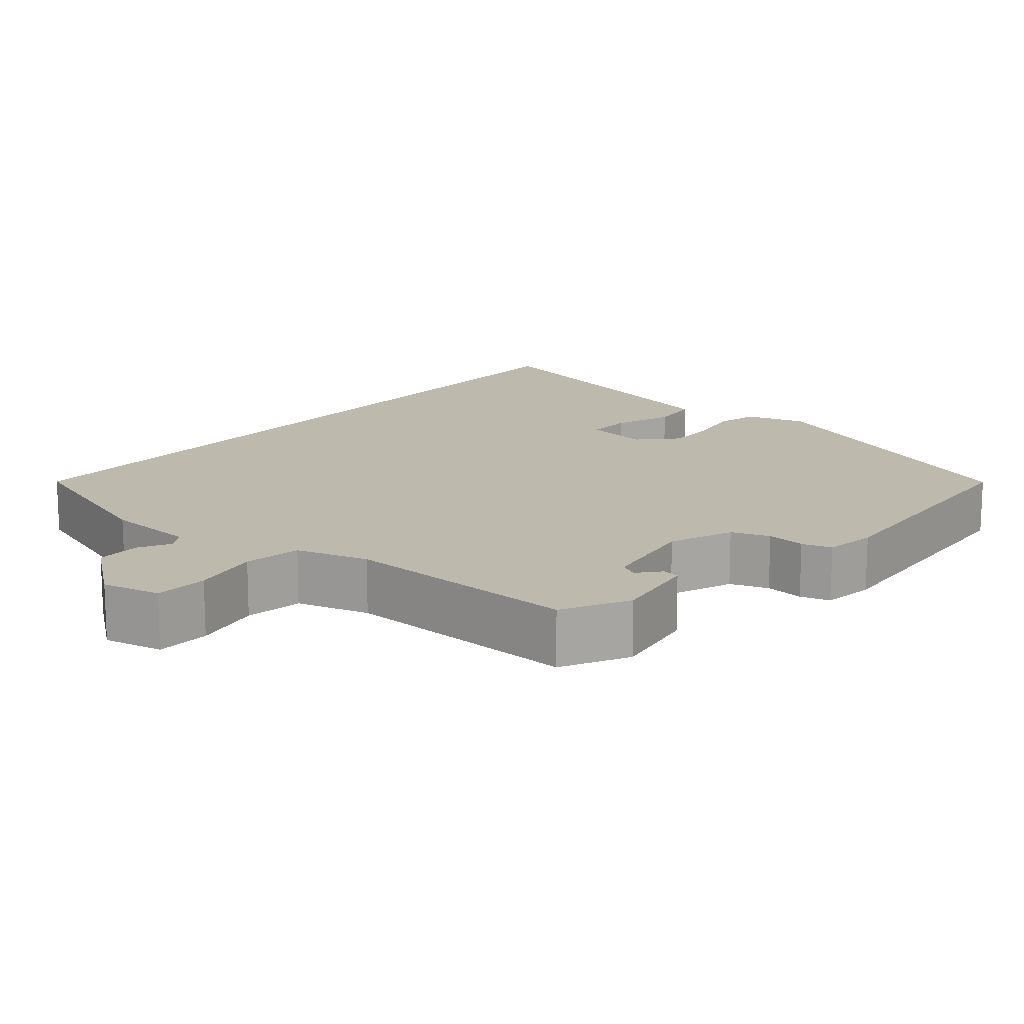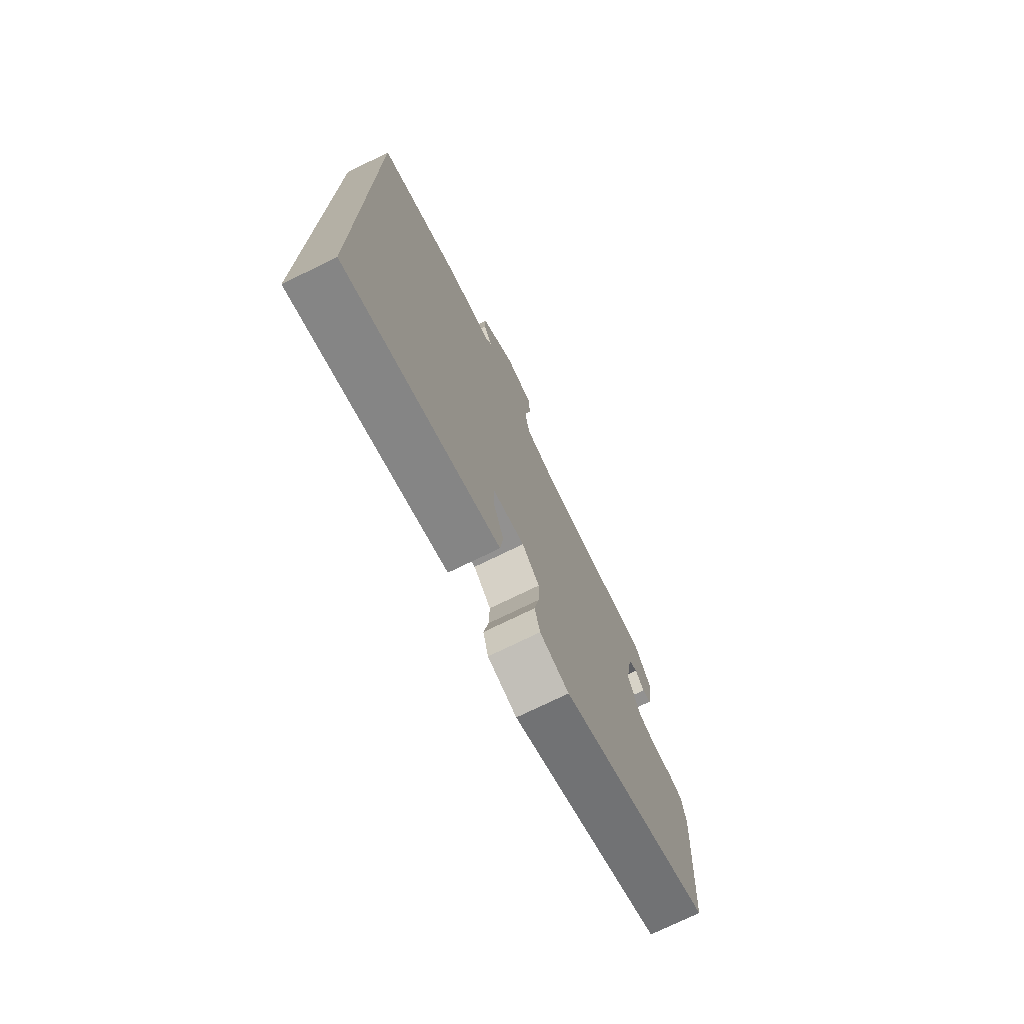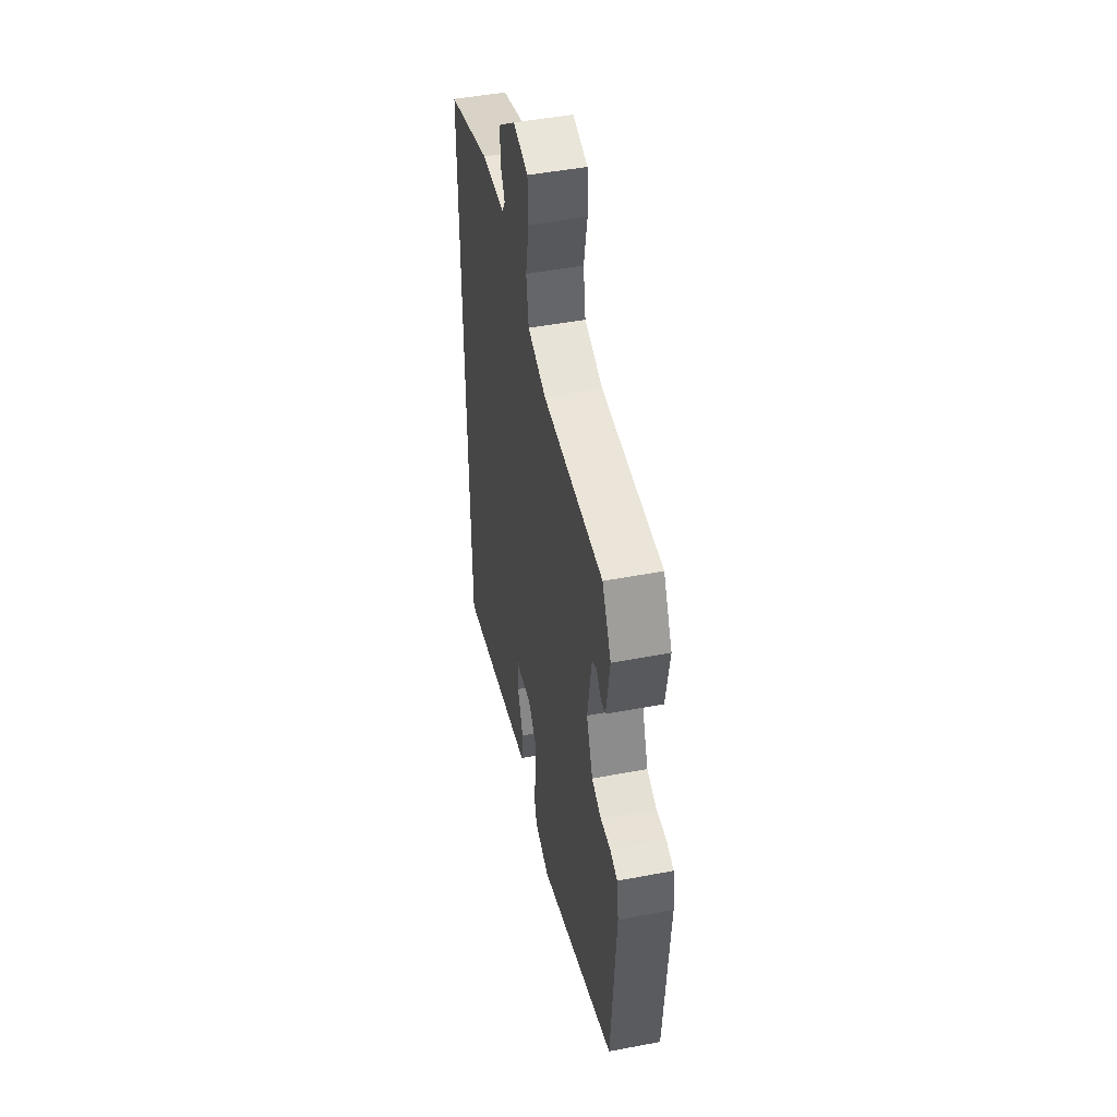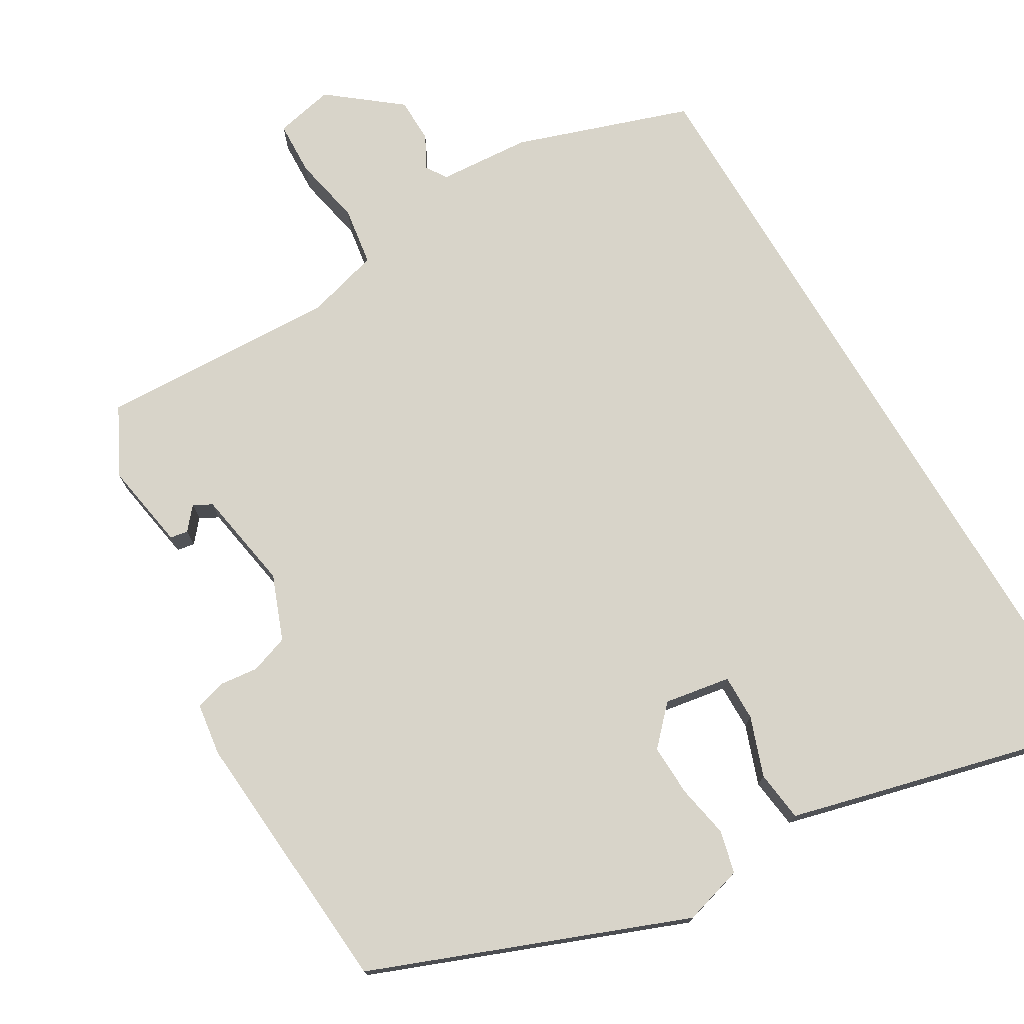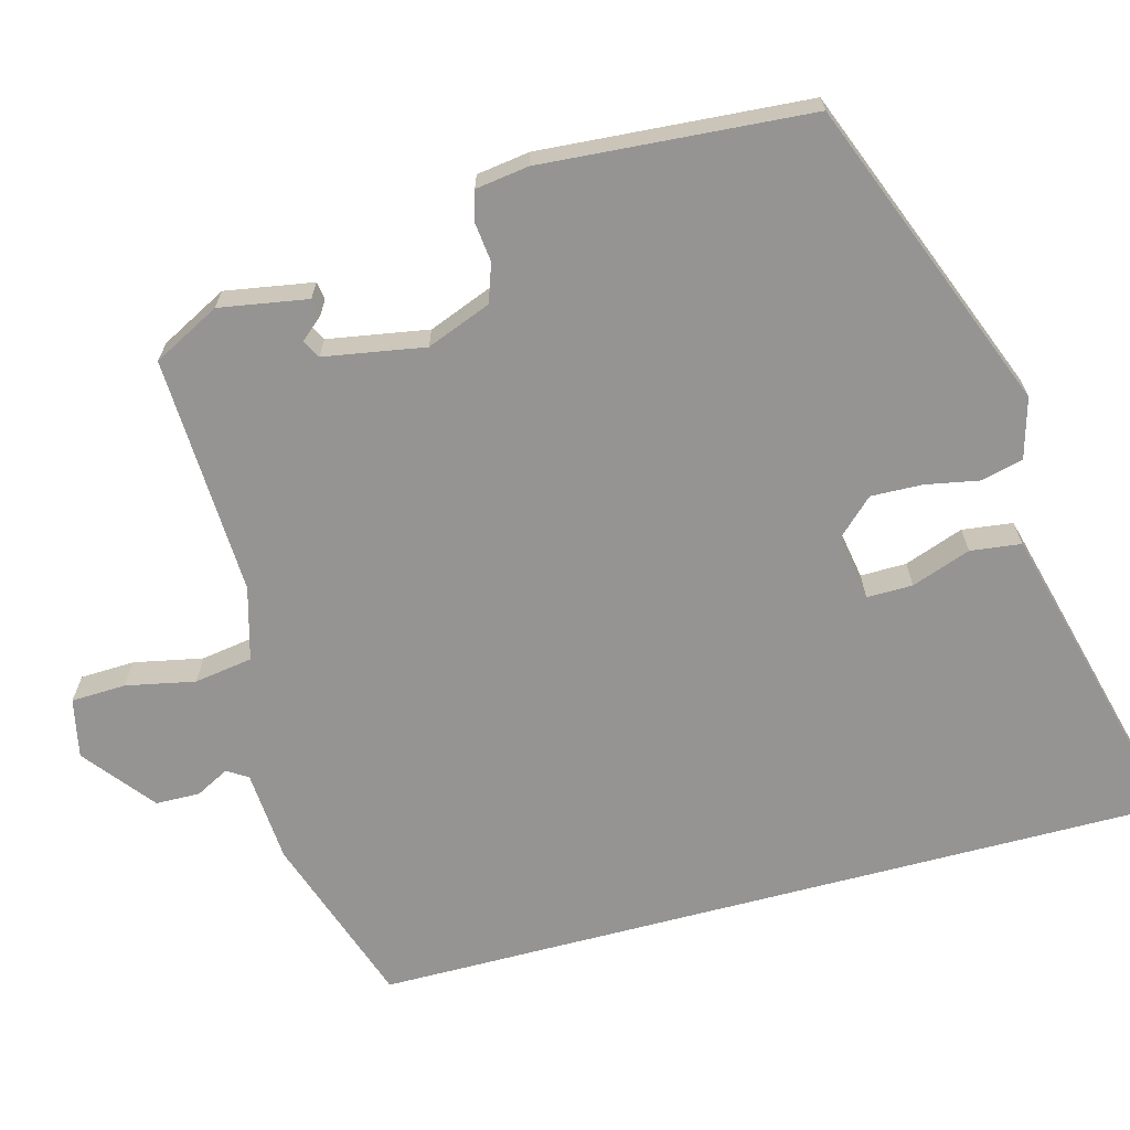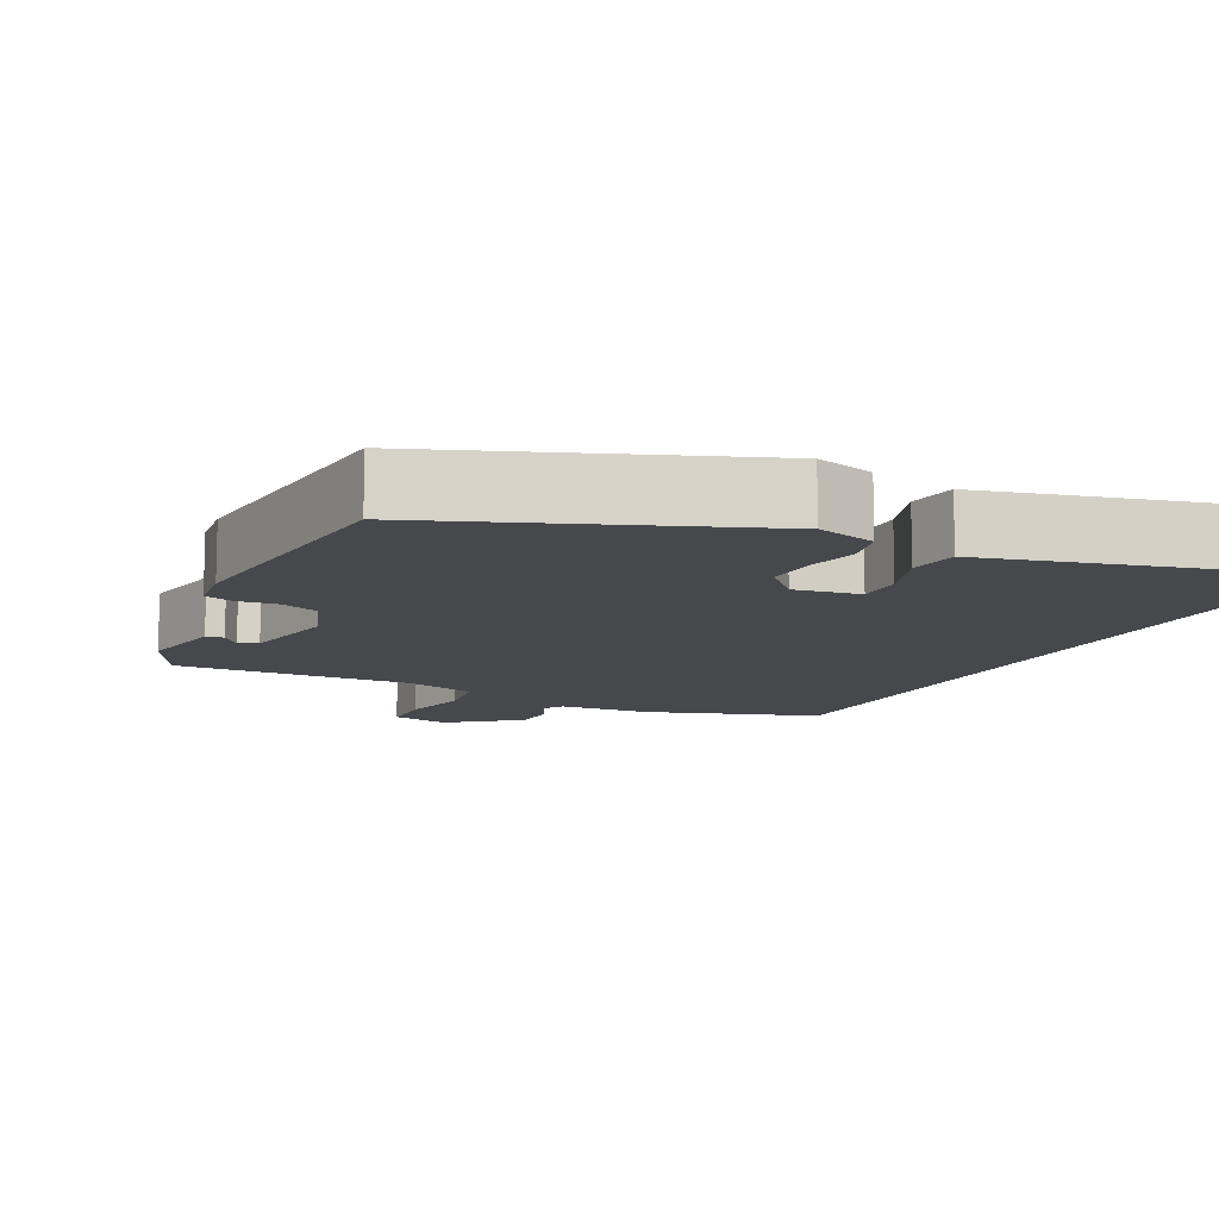
<metadata>
{"format":"obj","ext":"obj","renderer":"f3d","projection":"perspective","resolution":1024,"background":"white","views":[{"elev":15.1,"azim":39.5,"up":"+Y"},{"elev":-74.6,"azim":-64.0,"up":"+Z"},{"elev":47.9,"azim":78.0,"up":"+Z"},{"elev":75.0,"azim":149.2,"up":"+Y"},{"elev":-67.2,"azim":104.9,"up":"+Y"},{"elev":-11.2,"azim":152.9,"up":"+Y"}]}
</metadata>
<code>
v 0.413 0.07 0.472
v 0.459 0.07 0.385
v 0.44 0.07 0.27
v 0.417 0.07 0.266
v 0.392 0.07 0.295
v 0.368 0.07 0.282
v 0.346 0.07 0.151
v 0.379 0.07 0.067
v 0.429 0.07 0.05
v 0.48 0.07 0.056
v 0.519 0.07 0.045
v 0.529 0.07 -0.024
v 0.504 0.07 -0.374
v 0.098 0.07 -0.535
v 0.02 0.07 -0.513
v 0.006 0.07 -0.458
v 0.019 0.07 -0.388
v 0.021 0.07 -0.321
v -0.025 0.07 -0.273
v -0.111 0.07 -0.288
v -0.11 0.07 -0.348
v -0.082 0.07 -0.425
v -0.09 0.07 -0.491
v -0.196 0.07 -0.519
v -0.5 0.07 -0.598
v -0.5 0.07 0.449
v -0.274 0.07 0.527
v -0.154 0.07 0.536
v -0.137 0.07 0.563
v -0.16 0.07 0.606
v -0.159 0.07 0.664
v -0.068 0.07 0.737
v 0.009 0.07 0.721
v 0.012 0.07 0.65
v -0.006 0.07 0.56
v 0.006 0.07 0.484
v 0.101 0.07 0.458
v 0.413 0 0.472
v 0.459 0 0.385
v 0.44 0 0.27
v 0.417 0 0.266
v 0.392 0 0.295
v 0.368 0 0.282
v 0.346 0 0.151
v 0.379 0 0.067
v 0.429 0 0.05
v 0.48 0 0.056
v 0.519 0 0.045
v 0.529 0 -0.024
v 0.504 0 -0.374
v 0.098 0 -0.535
v 0.02 0 -0.513
v 0.006 0 -0.458
v 0.019 0 -0.388
v 0.021 0 -0.321
v -0.025 0 -0.273
v -0.111 0 -0.288
v -0.11 0 -0.348
v -0.082 0 -0.425
v -0.09 0 -0.491
v -0.196 0 -0.519
v -0.5 0 -0.598
v -0.5 0 0.449
v -0.274 0 0.527
v -0.154 0 0.536
v -0.137 0 0.563
v -0.16 0 0.606
v -0.159 0 0.664
v -0.068 0 0.737
v 0.009 0 0.721
v 0.012 0 0.65
v -0.006 0 0.56
v 0.006 0 0.484
v 0.101 0 0.458
f 33 34 35
f 32 33 35
f 31 32 35
f 30 31 35
f 29 30 35
f 28 29 35 36
f 27 28 36
f 26 27 36 37
f 24 25 26
f 23 24 26
f 22 23 26
f 21 22 26
f 20 21 26
f 19 20 26 37
f 15 16 17
f 14 15 17
f 13 14 17
f 12 13 17
f 11 12 17
f 10 11 17
f 9 10 17
f 8 9 17 18
f 18 19 37
f 8 18 37
f 7 8 37
f 3 4 5
f 2 3 5
f 1 2 5
f 1 5 6
f 37 1 6
f 6 7 37
f 72 71 70
f 72 70 69
f 72 69 68
f 72 68 67
f 72 67 66
f 73 72 66 65
f 73 65 64
f 74 73 64 63
f 63 62 61
f 63 61 60
f 63 60 59
f 63 59 58
f 63 58 57
f 74 63 57 56
f 54 53 52
f 54 52 51
f 54 51 50
f 54 50 49
f 54 49 48
f 54 48 47
f 54 47 46
f 55 54 46 45
f 74 56 55
f 74 55 45
f 74 45 44
f 42 41 40
f 42 40 39
f 42 39 38
f 43 42 38
f 43 38 74
f 74 44 43
f 1 38 39 2
f 2 39 40 3
f 3 40 41 4
f 4 41 42 5
f 5 42 43 6
f 6 43 44 7
f 7 44 45 8
f 8 45 46 9
f 9 46 47 10
f 10 47 48 11
f 11 48 49 12
f 12 49 50 13
f 13 50 51 14
f 14 51 52 15
f 15 52 53 16
f 16 53 54 17
f 17 54 55 18
f 18 55 56 19
f 19 56 57 20
f 20 57 58 21
f 21 58 59 22
f 22 59 60 23
f 23 60 61 24
f 24 61 62 25
f 25 62 63 26
f 26 63 64 27
f 27 64 65 28
f 28 65 66 29
f 29 66 67 30
f 30 67 68 31
f 31 68 69 32
f 32 69 70 33
f 33 70 71 34
f 34 71 72 35
f 35 72 73 36
f 36 73 74 37
f 37 74 38 1

</code>
